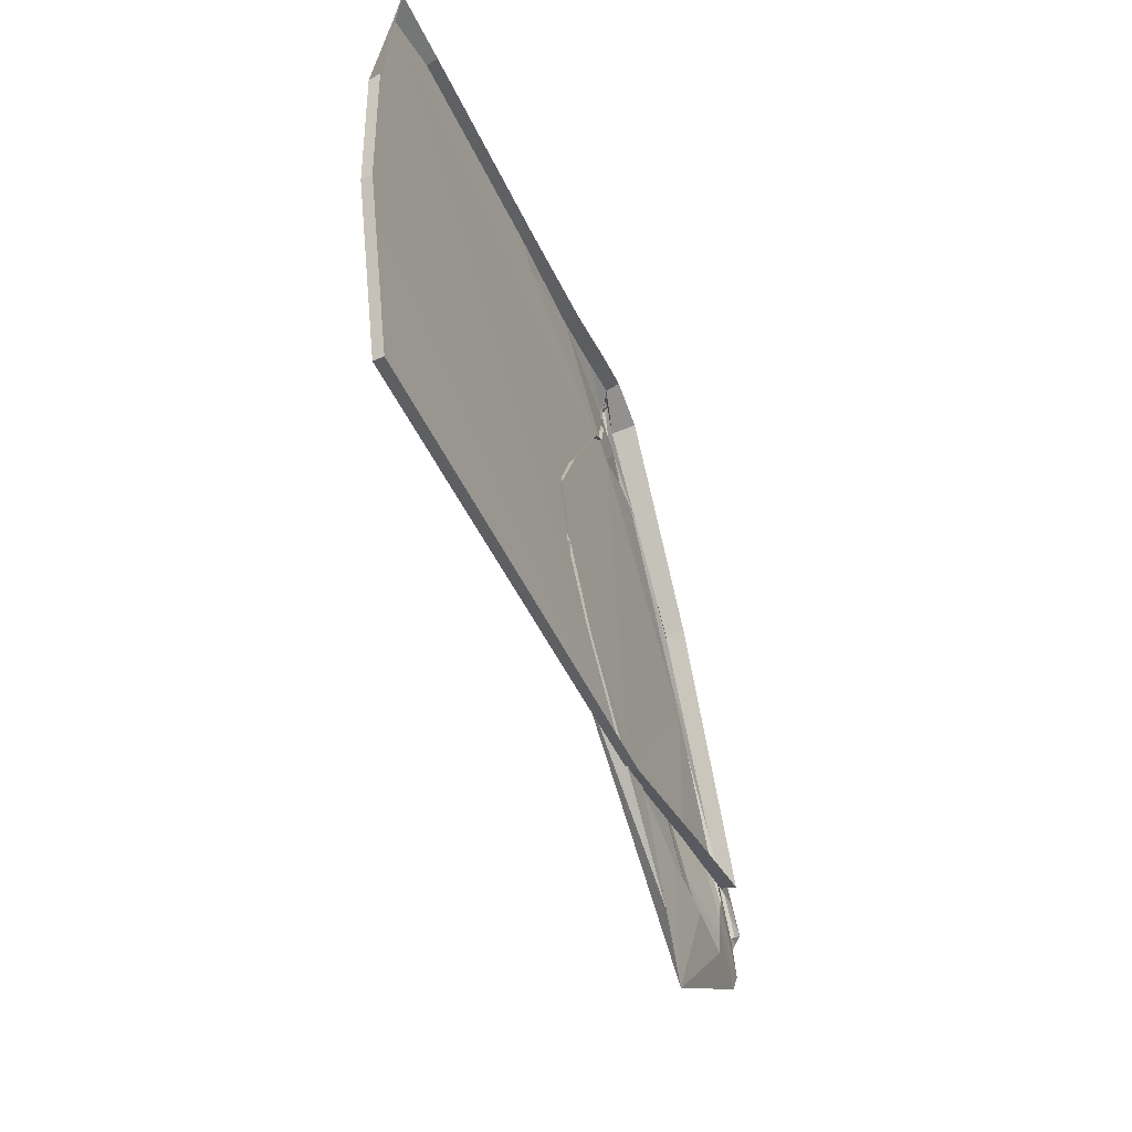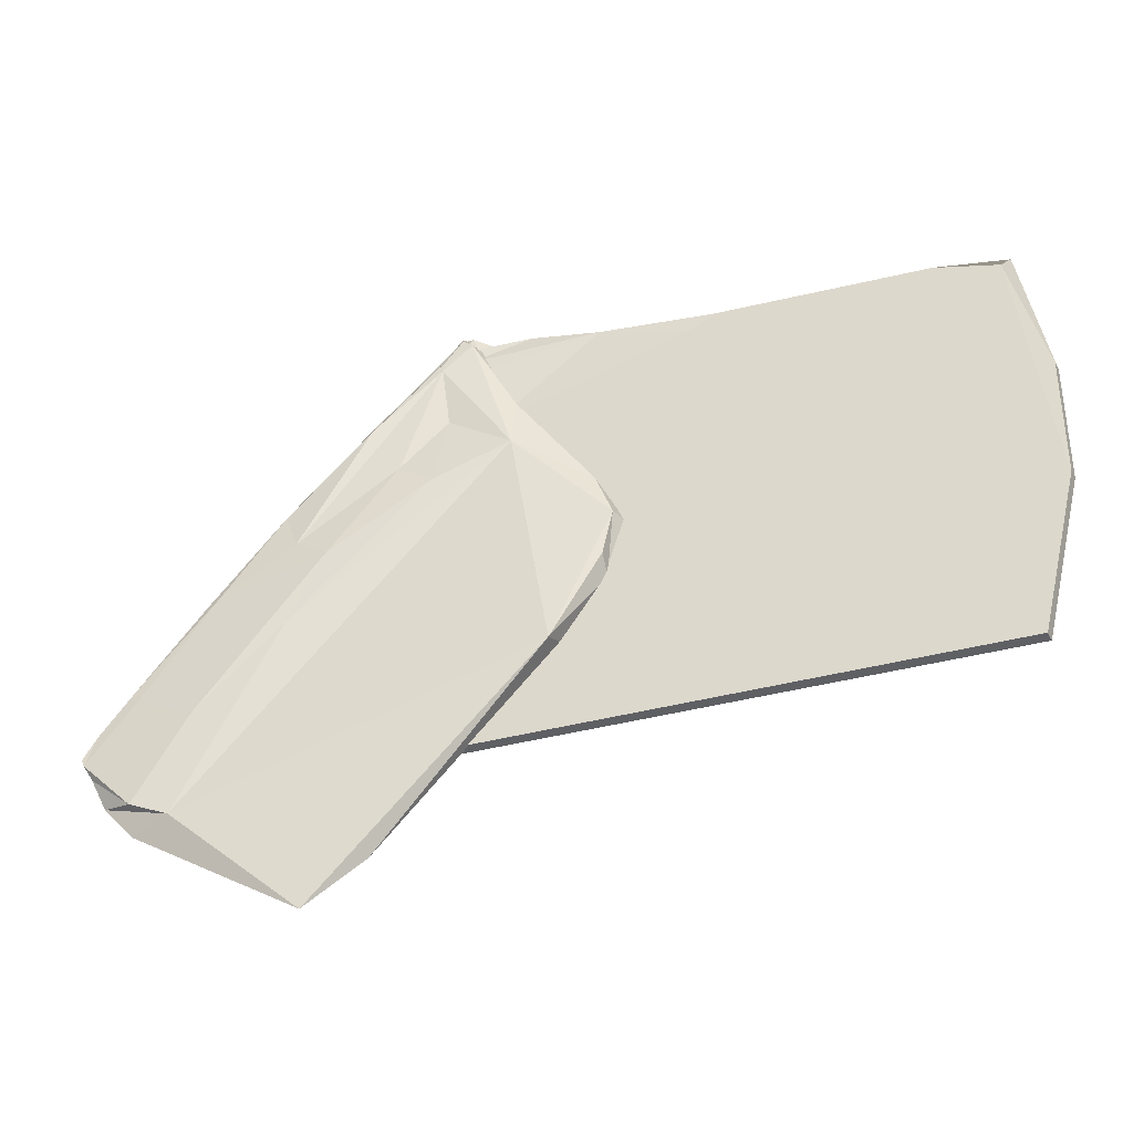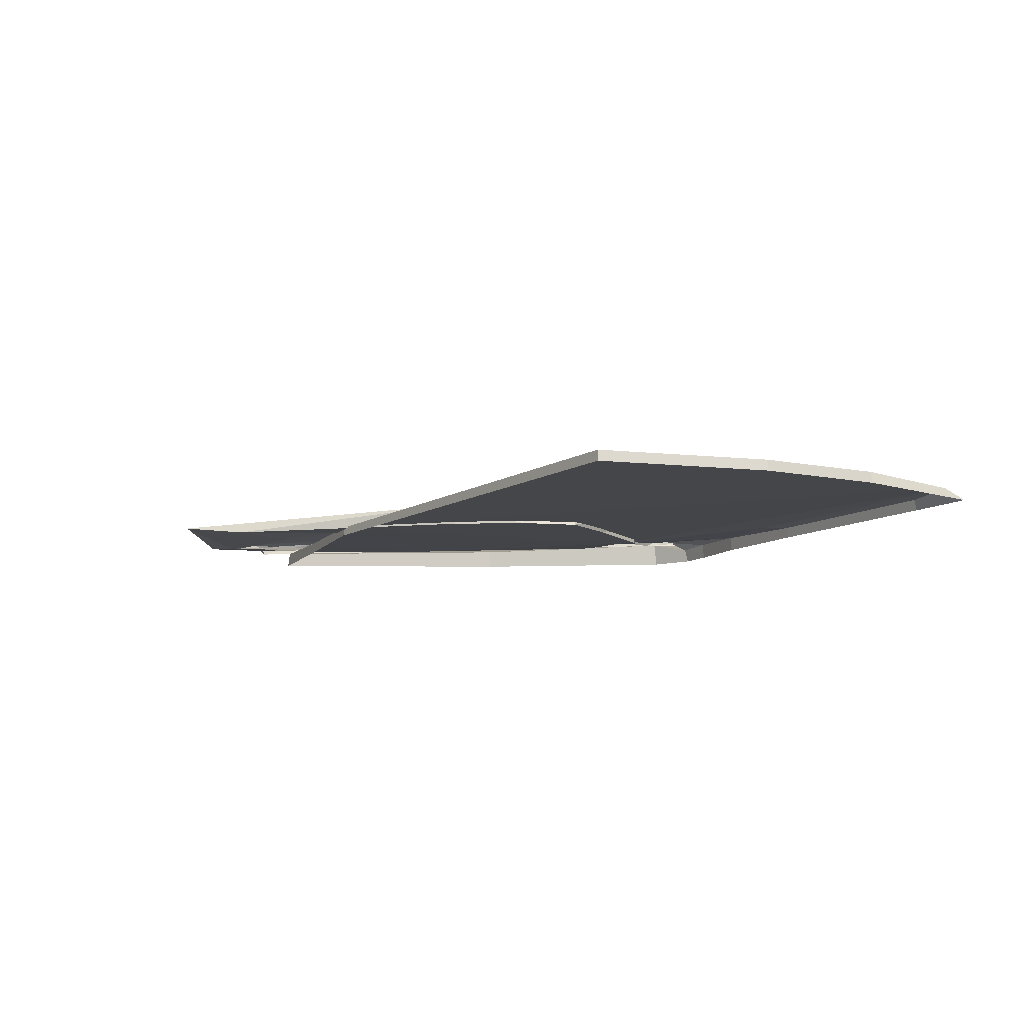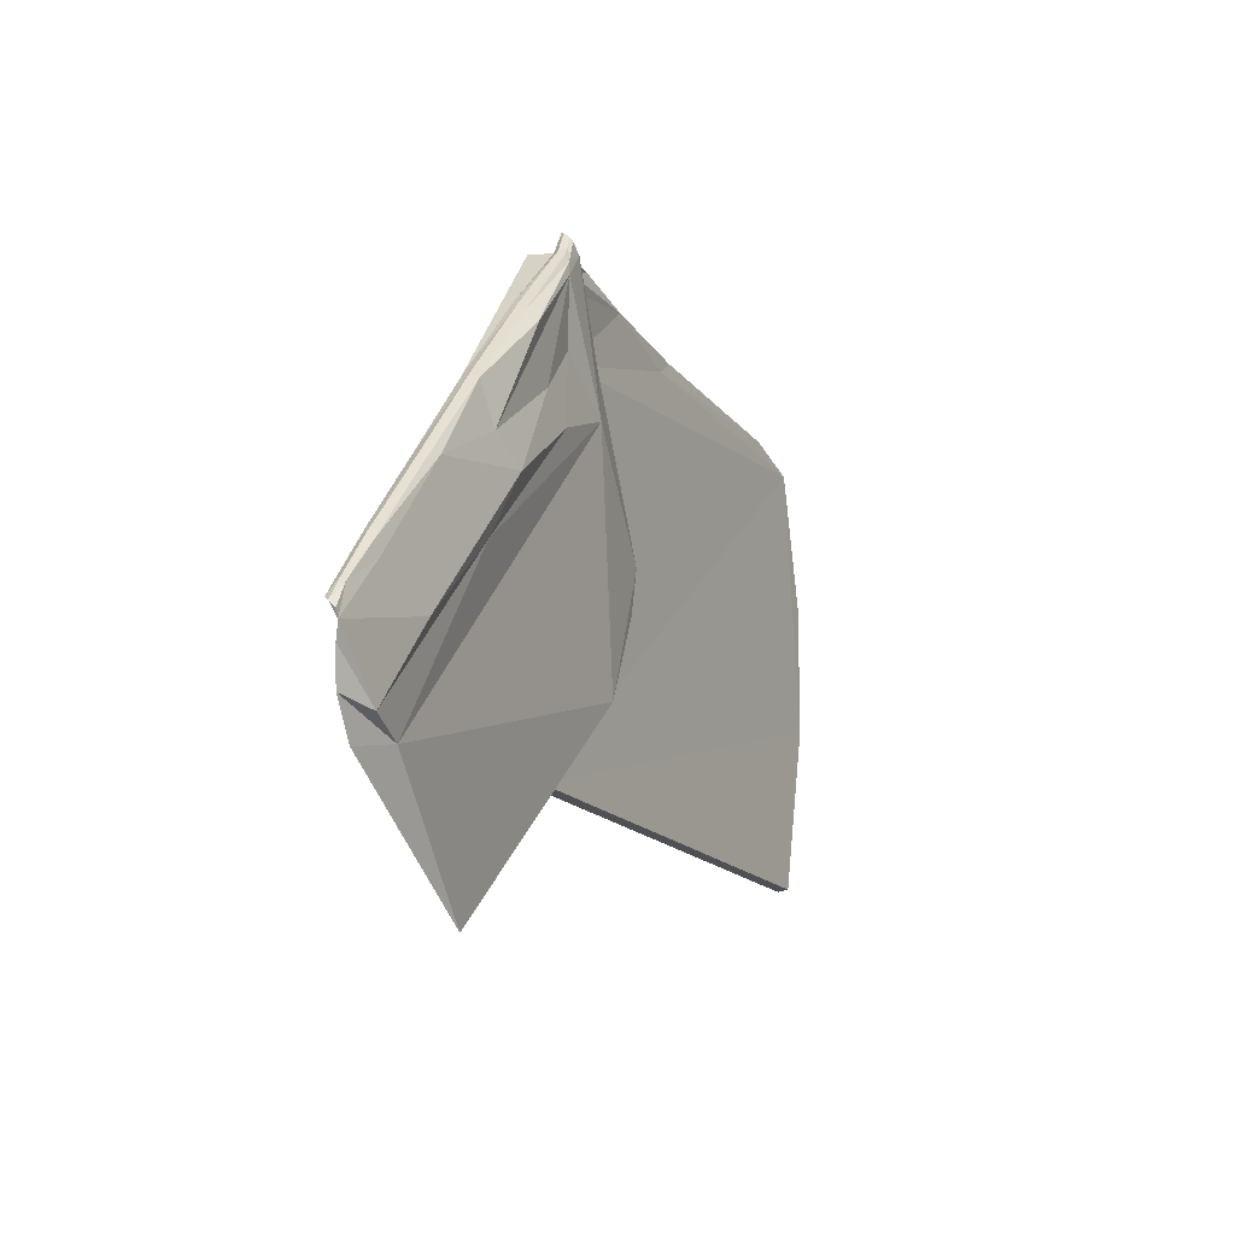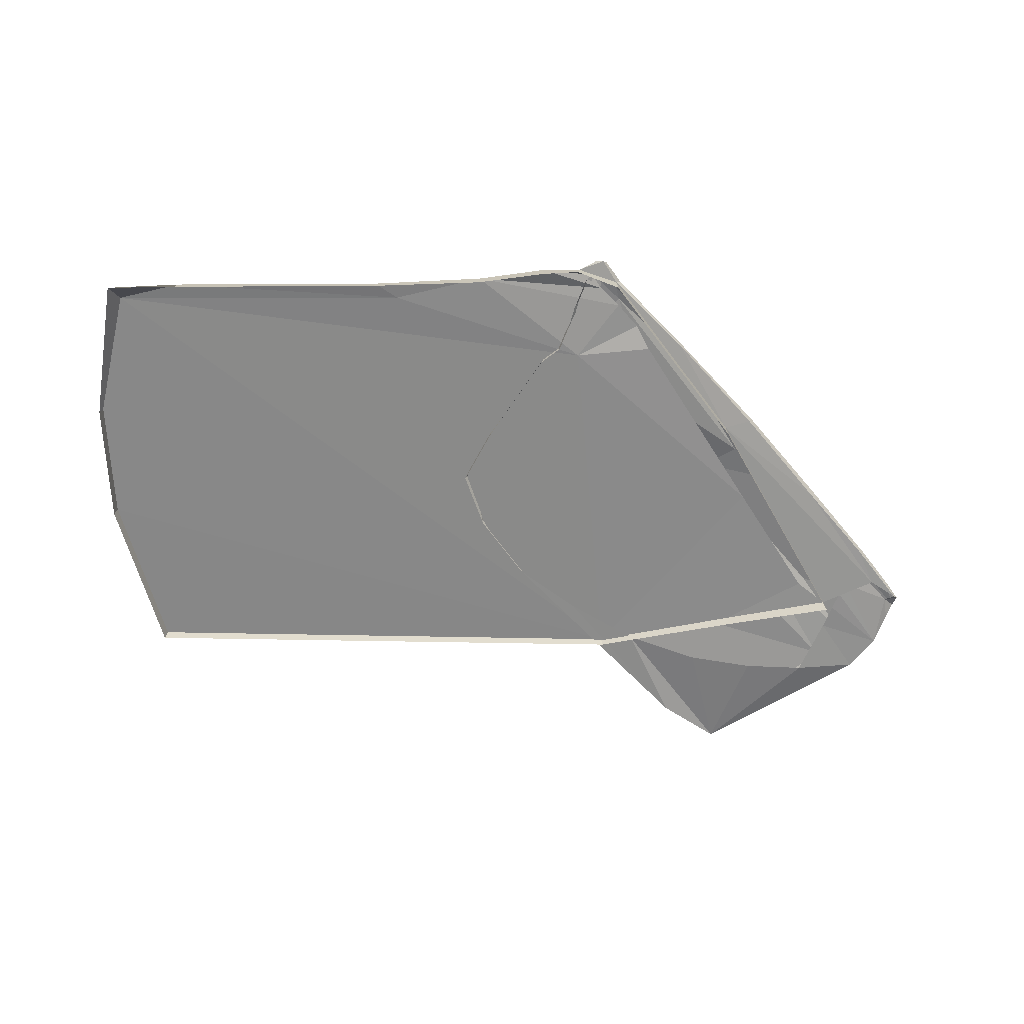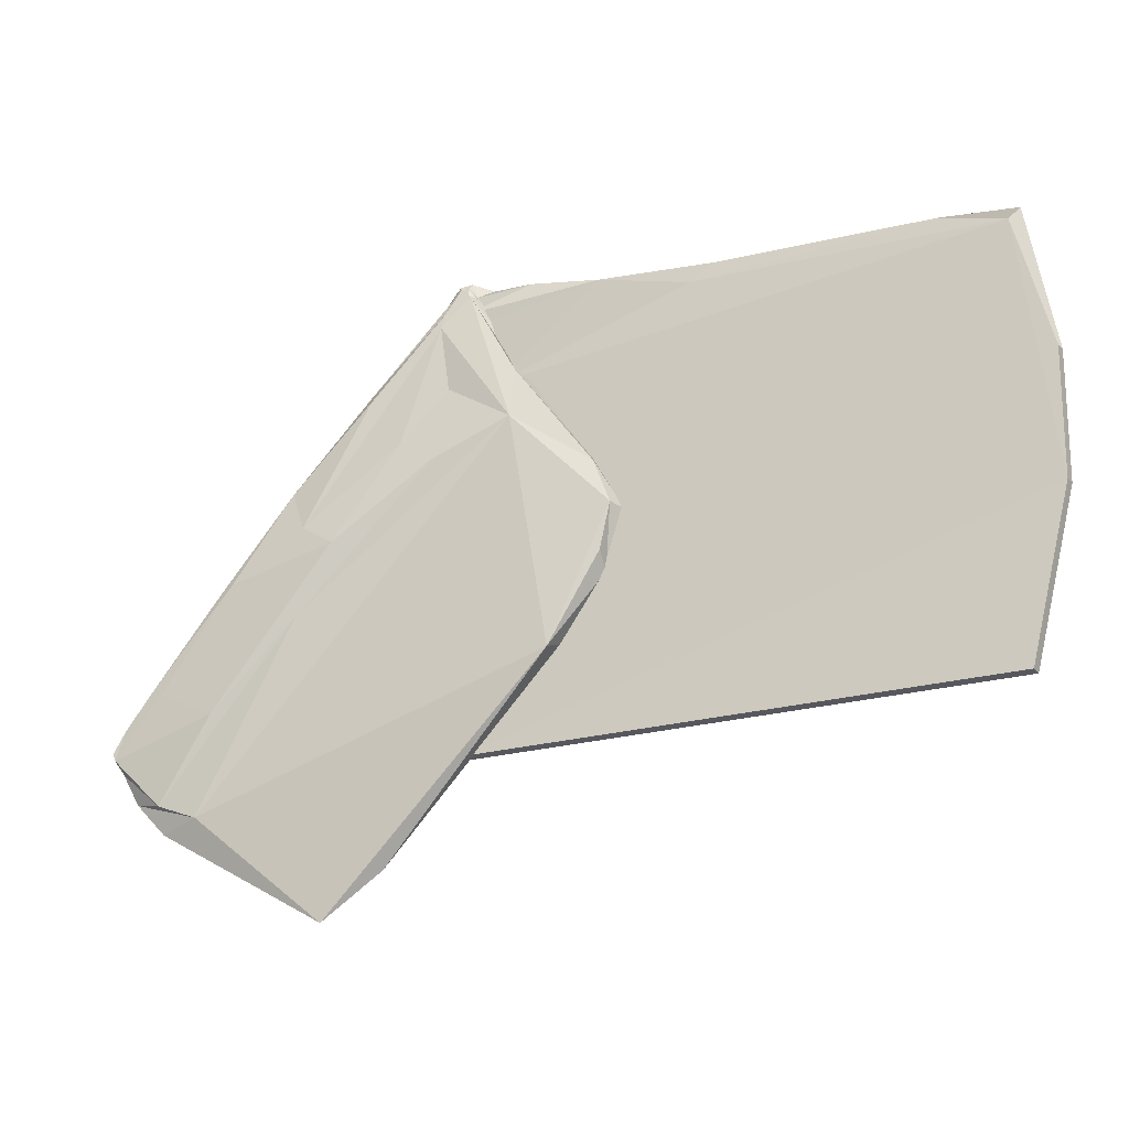
<metadata>
{"format":"obj","ext":"obj","renderer":"f3d","projection":"perspective","resolution":1024,"background":"white","views":[{"elev":-42.3,"azim":-67.5,"up":"+Z"},{"elev":-37.5,"azim":-163.6,"up":"+Z"},{"elev":-9.8,"azim":-120.1,"up":"+Y"},{"elev":-18.3,"azim":115.3,"up":"+Z"},{"elev":-62.4,"azim":0.9,"up":"+Y"},{"elev":-21.6,"azim":-158.4,"up":"+Z"}]}
</metadata>
<code>
v 1.307 0.07933 0.1027
v 0.6951 0.1272 1.129
v 0.5007 0.127 1.35
v 0.1896 0.0782 1.475
v 0.5962 0.1768 1.357
v 2.033 0.1878 -0.3437
v 0.05058 0.04081 -0.3414
v 0.1726 0.04791 0.9554
v 0.564 0.176 0.9448
v 0.4227 0.1106 1.409
v 1.863 0.09988 -0.645
v 1.379 0.04082 -1.003
v 1.106 0.2603 0.2243
v 1.342 0.2035 0.5198
v 1.989 0.1554 -0.4036
v 0.518 0.1559 1.479
v 0.7595 0.09678 1.006
v 1.655 0.0793 -0.4686
v -0.2571 0.04106 0.2625
v 1.269 0.233 0.33
v 1.935 0.1222 -0.4999
v 0.6302 0.209 0.5857
v 0.3252 0.06734 1.154
v 1.33 0.1248 0.5516
v 0.4499 0.114 1.436
v 2.228 0.127 -0.593
v 0.5101 0.1169 1.506
v -0.7045 0.05421 1.422
v 1.993 0.09857 -1.039
v 1.05 0.04088 -0.9385
v -0.1289 0.1075 0.5
v -2.231 0.05398 0.09057
v 0.07791 0.1474 -0.3805
v 1.246 0.05997 -0.6808
v 0.5671 0.1432 1.433
v 2.169 0.1549 -0.497
v 0.4866 0.1321 1.478
v 0.9571 0.1539 0.9901
v 1.195 0.0923 0.5302
v 1.712 0.1664 0.09111
v 0.2547 0.1779 0.7585
v 2.195 0.155 -0.7437
v 2.231 0.1831 -0.6789
v 0.7912 0.2046 0.6941
v 0.4851 0.1467 1.437
v 0.9292 0.2373 0.9178
v 0.4966 0.1637 1.451
v 0.5025 0.1498 1.35
v 2.128 0.1211 -0.8898
v 0.5822 0.1204 1.382
v 0.4497 0.1311 1.424
v 2.088 0.1205 -0.4896
v 0.9018 0.03351 -1.288
v -0.163 0.1173 0.05446
v 0.3459 0.04088 -0.5753
v 0.6822 0.04087 -0.7918
v 1.816 0.09453 -0.7644
v -0.1644 0.04055 -0.02405
v -0.1056 0.04318 0.5393
v -0.2134 0.1176 0.2811
v -2.239 0.05541 0.7144
v 0.3736 0.07395 0.9837
v -0.1499 0.07211 1.435
v -0.5939 0.06303 1.337
v 1.798 0.1654 -0.9903
v 0.512 0.04756 -0.8087
v 0.5261 0.1387 1.493
v 1.997 0.1299 -0.2818
v 2.249 0.1532 -0.6153
v 0.4783 0.1141 1.511
v 0.38 0.07051 1.477
v 0.9365 0.1218 1.01
v 1.7 0.1269 0.08614
v 1.347 0.1654 0.5445
v 0.3561 0.0832 1.256
v 0.2742 0.05582 1.03
v 0.4596 0.1756 1.412
v 1.292 0.2235 -0.1021
v 1.979 0.1873 -0.925
v 2.181 0.1587 -0.627
v 1.902 0.109 -0.5619
v 0.5982 0.1996 1.261
v 0.5101 0.1708 1.457
v 1.639 0.2148 0.1041
v 2.184 0.1781 -0.5348
v 2.245 0.1814 -0.6451
v 1.686 0.05817 -1.032
v 1.181 0.07737 -1.511
v -2.071 0.06135 1.36
v -1.759 0.05565 1.432
v 0.2384 0.1522 1.001
v 1.804 0.07548 -0.5934
v 0.5932 0.1204 1.252
v 0.6025 0.1492 1.377
v 0.9518 0.1907 0.9633
v 1.708 0.2286 -0.5208
v 2.001 0.1968 -0.3932
v -2.029 0.05324 -0.7236
v 0.5837 0.191 1.33
v 1.707 0.197 0.0712
v 2.033 0.1581 -0.3134
v 0.5497 0.1688 1.416
v 0.19 0 1.482
v 0.3703 0 1.49
v 1.253 0 -0.6869
v 1.814 0 -0.599
v -2.249 0 0.7181
v -1.765 0 1.441
v -2.118 0 1.44
v 0.5143 0 -0.8156
v -0.708 0 1.429
v -2.24 0 0.09054
v -2.038 0 -0.7288
v 1.202 0 0.5313
v 0.5846 0 1.399
v -0.1507 0 1.441
f 7 53 55
f 17 62 2
f 10 77 75
f 9 44 22
f 5 95 99
f 82 46 20
f 43 85 86
f 6 85 97
f 13 84 96
f 6 84 100
f 5 99 102
f 21 81 49
f 21 80 15
f 65 79 49
f 49 42 80
f 41 78 65
f 9 22 41
f 8 76 91
f 41 91 77
f 24 73 74
f 14 40 100
f 68 73 52
f 50 72 94
f 5 38 95
f 48 51 45
f 47 37 27
f 25 71 70
f 6 36 85
f 16 35 102
f 50 27 71
f 28 63 64
f 66 98 32
f 41 31 91
f 19 60 58
f 7 58 33
f 49 57 29
f 12 88 87
f 33 60 41
f 33 54 60
f 49 29 65
f 30 88 12
f 30 56 88
f 29 57 87
f 11 57 49
f 54 58 60
f 33 58 54
f 91 59 8
f 59 31 19
f 91 31 59
f 60 31 41
f 31 60 19
f 61 89 32
f 92 34 18
f 1 34 66
f 34 1 18
f 62 1 66
f 89 62 66
f 62 93 2
f 93 63 3
f 62 63 93
f 89 64 62
f 64 90 28
f 89 90 64
f 63 4 3
f 64 63 62
f 65 33 41
f 27 16 47
f 27 67 16
f 102 94 5
f 94 35 50
f 102 35 94
f 67 35 16
f 35 27 50
f 67 27 35
f 85 69 86
f 69 36 26
f 85 36 69
f 101 36 6
f 36 68 26
f 101 68 36
f 69 26 80
f 70 71 27
f 70 37 25
f 27 37 70
f 45 37 47
f 37 51 25
f 45 51 37
f 95 74 14
f 74 38 24
f 95 38 74
f 94 38 5
f 38 72 24
f 94 72 38
f 52 39 92
f 39 73 24
f 52 73 39
f 100 101 6
f 101 40 68
f 100 40 101
f 74 40 14
f 40 73 68
f 74 73 40
f 77 91 23
f 91 76 23
f 41 82 9
f 77 82 41
f 41 22 78
f 13 78 22
f 96 78 13
f 79 78 96
f 65 78 79
f 80 42 43
f 42 79 43
f 49 79 42
f 43 79 96
f 49 81 11
f 49 80 21
f 102 83 16
f 83 99 77
f 102 99 83
f 99 82 77
f 44 20 13
f 82 44 9
f 82 20 44
f 14 84 20
f 100 84 14
f 97 84 6
f 96 84 97
f 20 84 13
f 43 69 80
f 43 86 69
f 97 43 96
f 97 85 43
f 29 88 65
f 87 88 29
f 32 89 66
f 45 77 10
f 45 47 77
f 33 65 88
f 20 46 14
f 99 46 82
f 46 95 14
f 99 95 46
f 47 83 77
f 16 83 47
f 48 45 10
f 22 44 13
f 75 77 23
f 72 39 24
f 72 50 39
f 4 51 3
f 51 71 25
f 4 71 51
f 68 52 26
f 62 17 1
f 56 53 88
f 55 53 56
f 33 53 7
f 53 33 88
f 71 4 103 104
f 34 92 106 105
f 90 89 109 108
f 89 61 107 109
f 66 34 105 110
f 28 90 108 111
f 61 32 112 107
f 32 98 113 112
f 98 66 110 113
f 92 39 114 106
f 39 50 115 114
f 50 71 104 115
f 4 63 116 103
f 63 28 111 116

</code>
